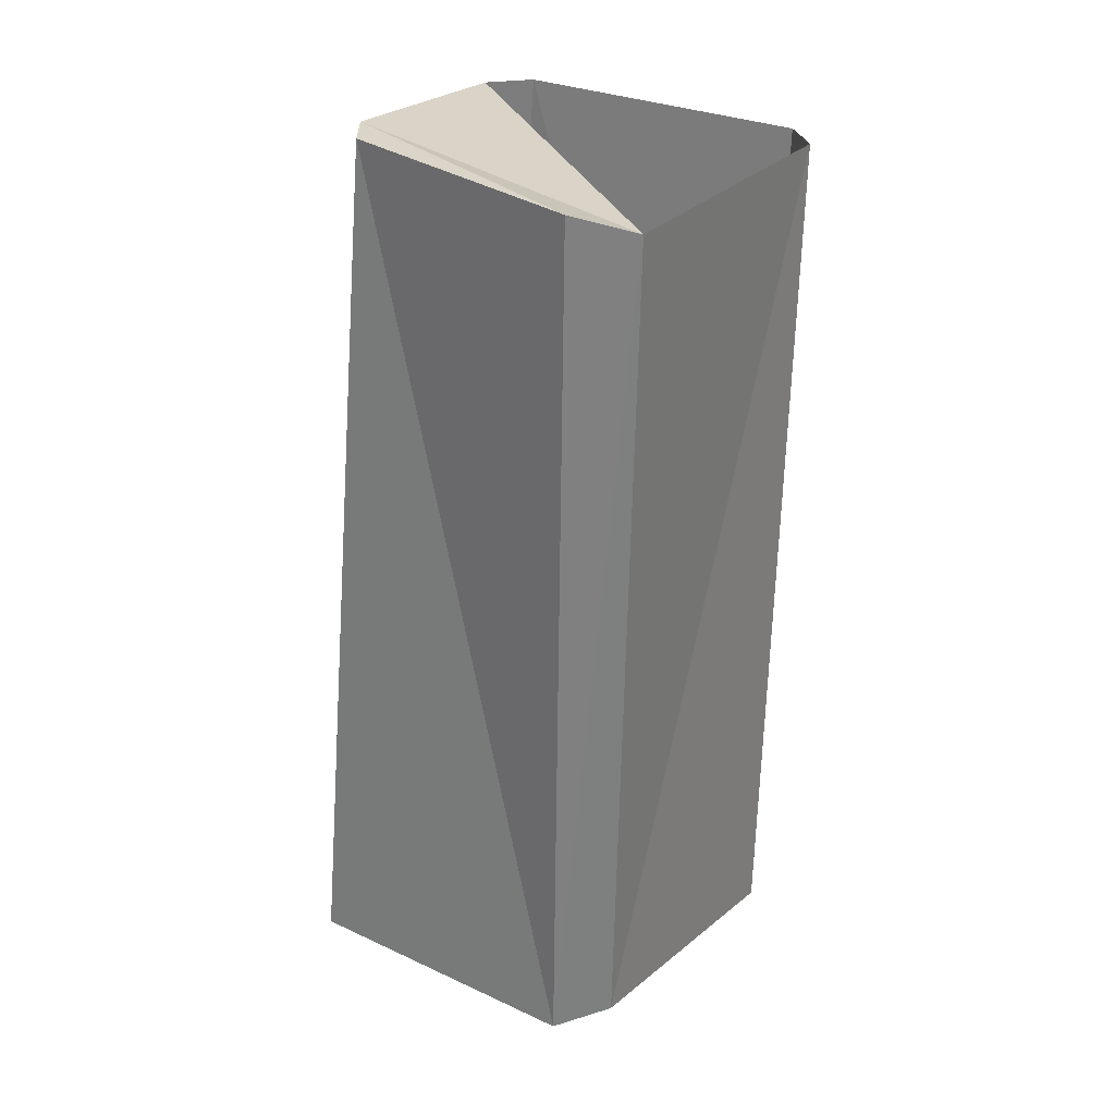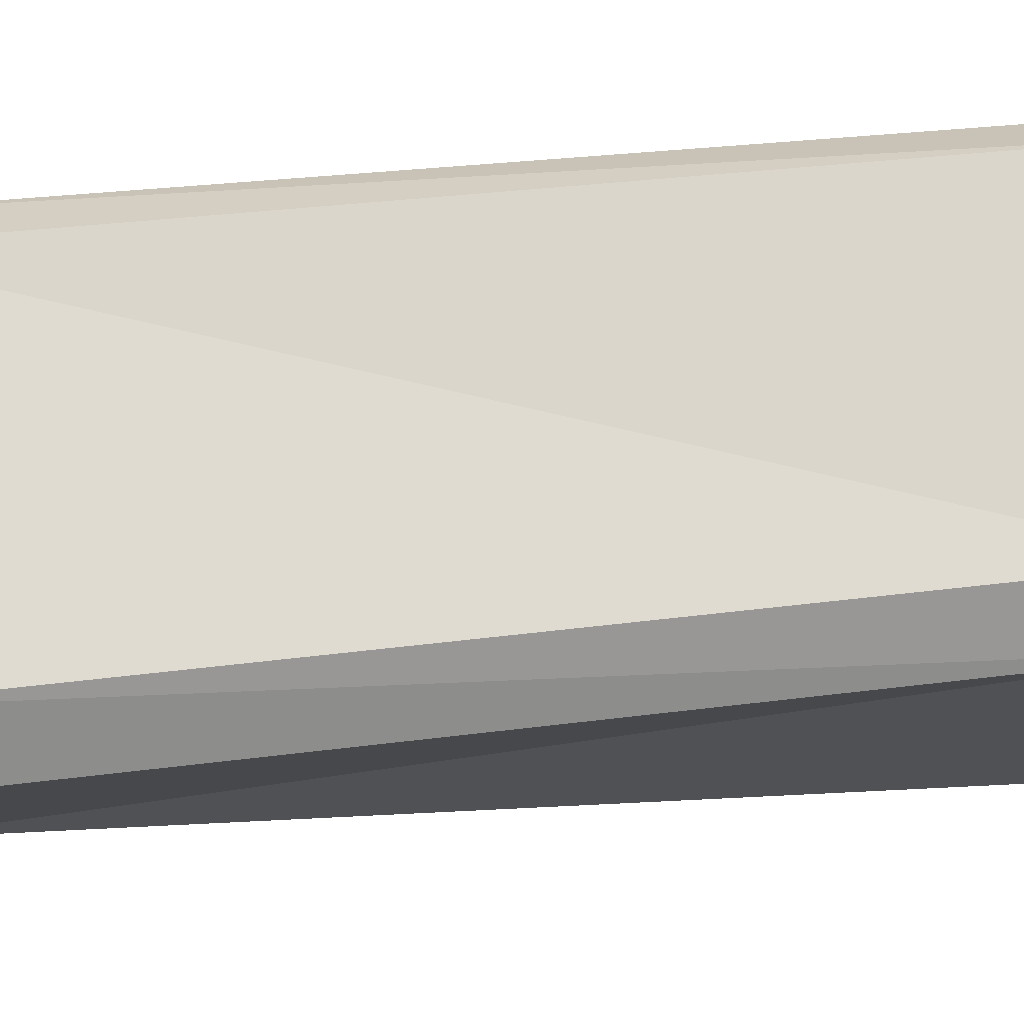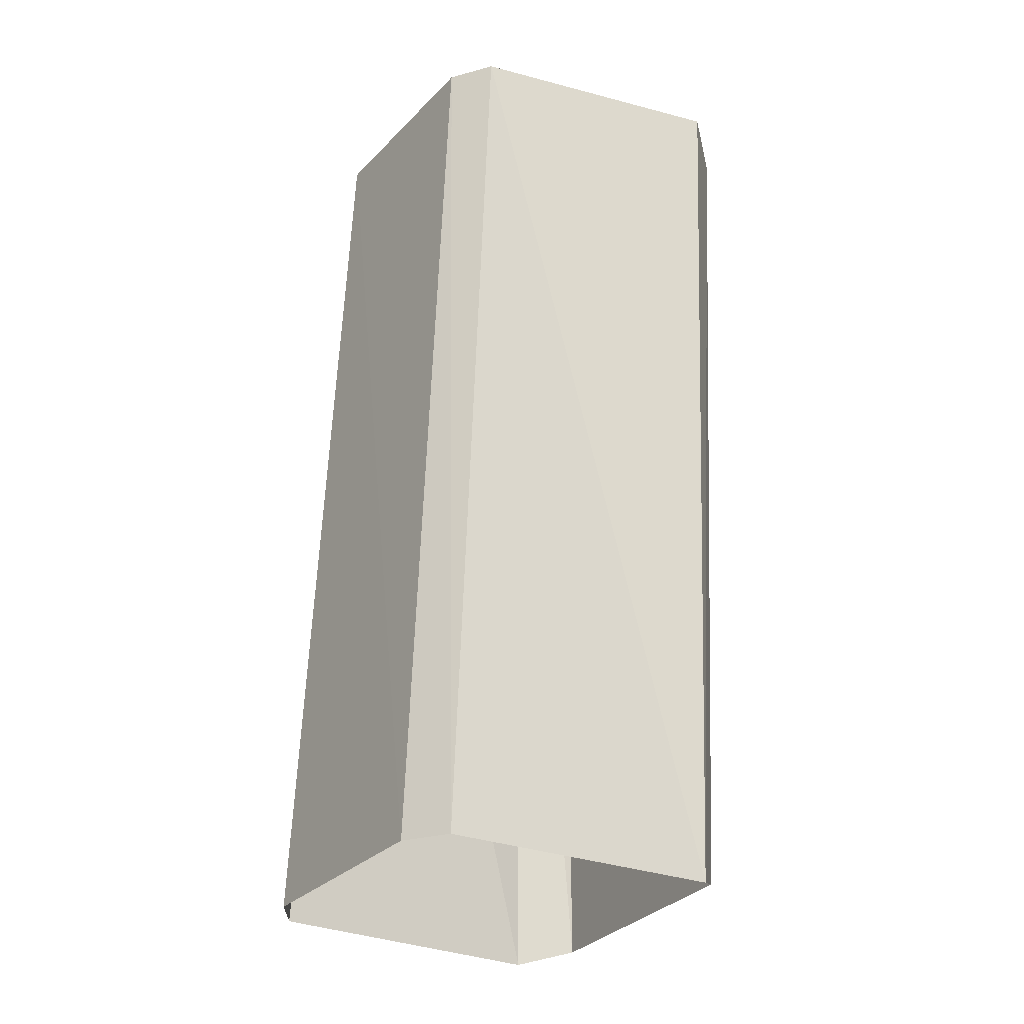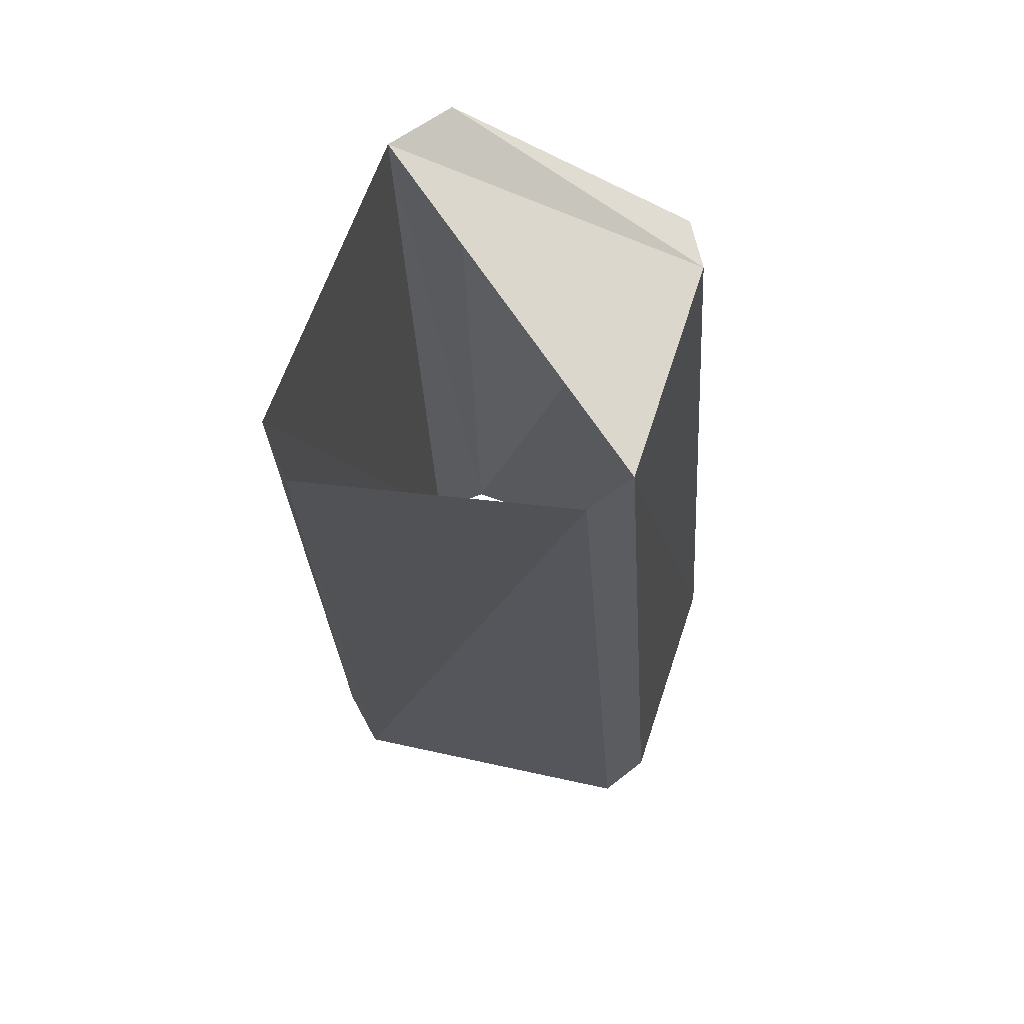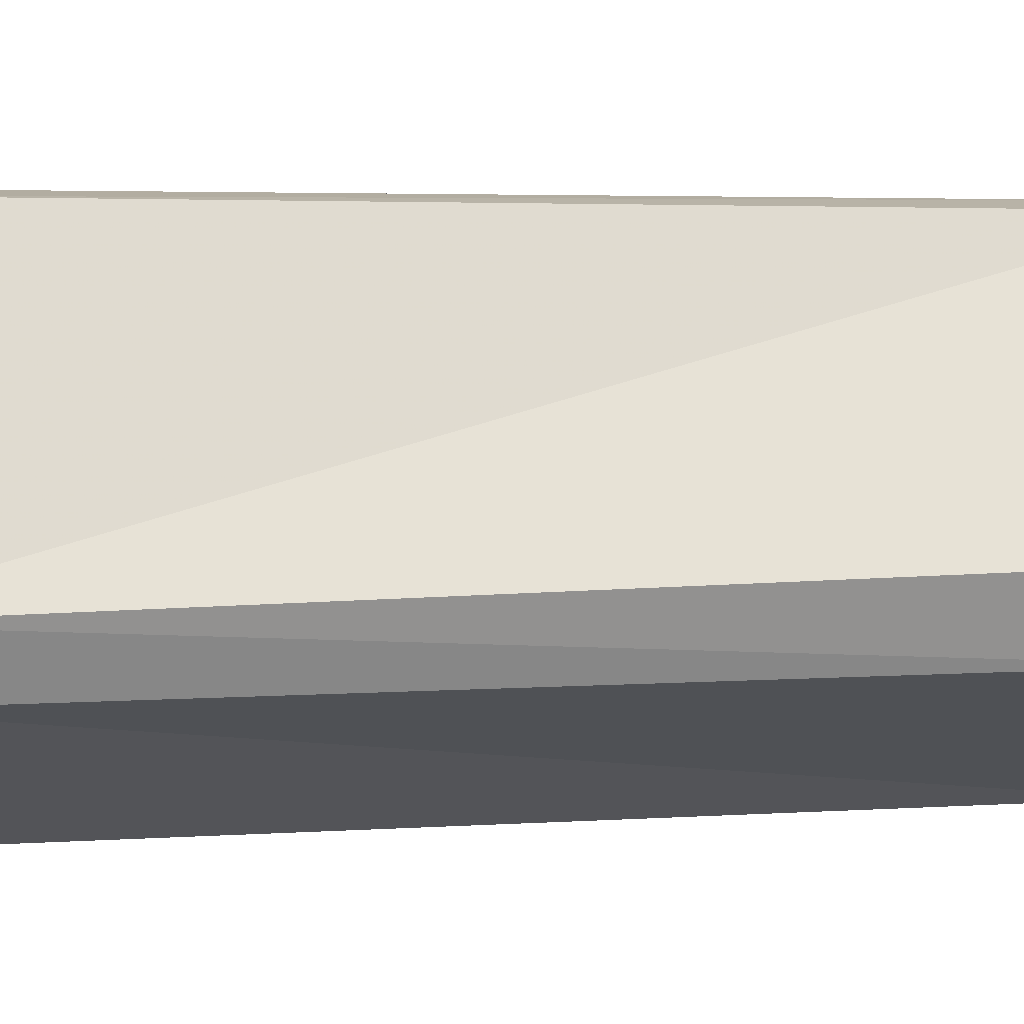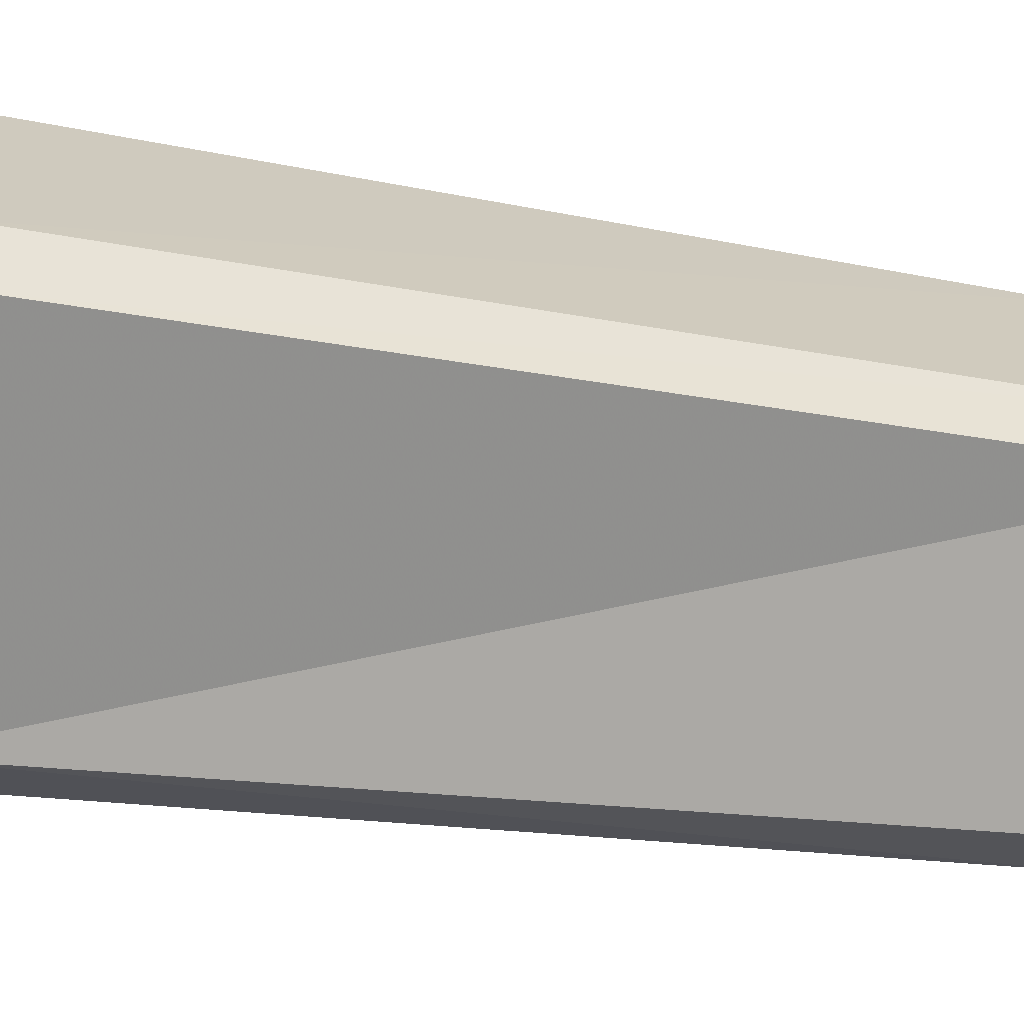
<metadata>
{"format":"obj","ext":"obj","renderer":"f3d","projection":"perspective","resolution":1024,"background":"white","views":[{"elev":28.7,"azim":155.4,"up":"+Y"},{"elev":-77.7,"azim":-83.9,"up":"+Z"},{"elev":-22.9,"azim":90.5,"up":"+Y"},{"elev":67.3,"azim":-37.1,"up":"+Y"},{"elev":-52.8,"azim":94.4,"up":"+Z"},{"elev":-10.6,"azim":68.7,"up":"+Z"}]}
</metadata>
<code>
v -406.1 11.13 202.7
v -406.9 11.07 201.5
v -406.4 15.48 202.5
v -406.9 15.43 201.3
v -407.4 11 203.5
v -407.6 15.38 203.3
v -408.4 10.95 202.4
v -408.5 15.28 202.4
v -408.4 10.95 202.4
v -408.5 15.28 202.4
v -408.4 11.01 202.1
v -408.5 15.3 202.1
v -407.4 11 203.5
v -407.2 11.02 203.5
v -407.6 15.38 203.3
v -407.4 15.39 203.3
v -406.2 11.13 202.9
v -406.1 11.13 202.7
v -406.5 15.48 202.7
v -406.4 15.48 202.5
v -407.2 11.02 203.5
v -406.2 11.13 202.9
v -407.4 15.39 203.3
v -406.5 15.48 202.7
v -406.9 15.43 201.3
v -406.9 11.07 201.5
v -407.2 15.32 201.3
v -407.2 11.13 201.4
v -408.4 11.01 202.1
v -408.5 15.3 202.1
v -407.2 11.13 201.4
v -407.2 15.32 201.3
v -406.4 15.48 202.5
v -406.9 15.43 201.3
v -406.5 15.48 202.7
v -407.2 15.32 201.3
v -407.4 15.39 203.3
v -407.6 15.38 203.3
v -408.5 15.3 202.1
v -408.5 15.28 202.4
f 1 2 3
f 3 2 4
f 3 4 4
f 4 4 5
f 4 5 5
f 5 5 6
f 5 6 7
f 7 6 8
f 7 8 8
f 8 8 9
f 8 9 9
f 9 9 10
f 9 10 11
f 11 10 12
f 11 12 12
f 12 12 13
f 12 13 13
f 13 13 14
f 13 14 15
f 15 14 16
f 15 16 16
f 16 16 17
f 16 17 17
f 17 17 18
f 17 18 19
f 19 18 20
f 19 20 20
f 20 20 21
f 20 21 21
f 21 21 22
f 21 22 23
f 23 22 24
f 23 24 24
f 24 24 25
f 24 25 25
f 25 25 26
f 25 26 27
f 27 26 28
f 27 28 28
f 28 28 29
f 28 29 29
f 29 29 30
f 29 30 31
f 31 30 32
f 31 32 32
f 32 32 33
f 32 33 33
f 33 33 34
f 33 34 35
f 35 34 36
f 35 36 37
f 37 36 36

</code>
